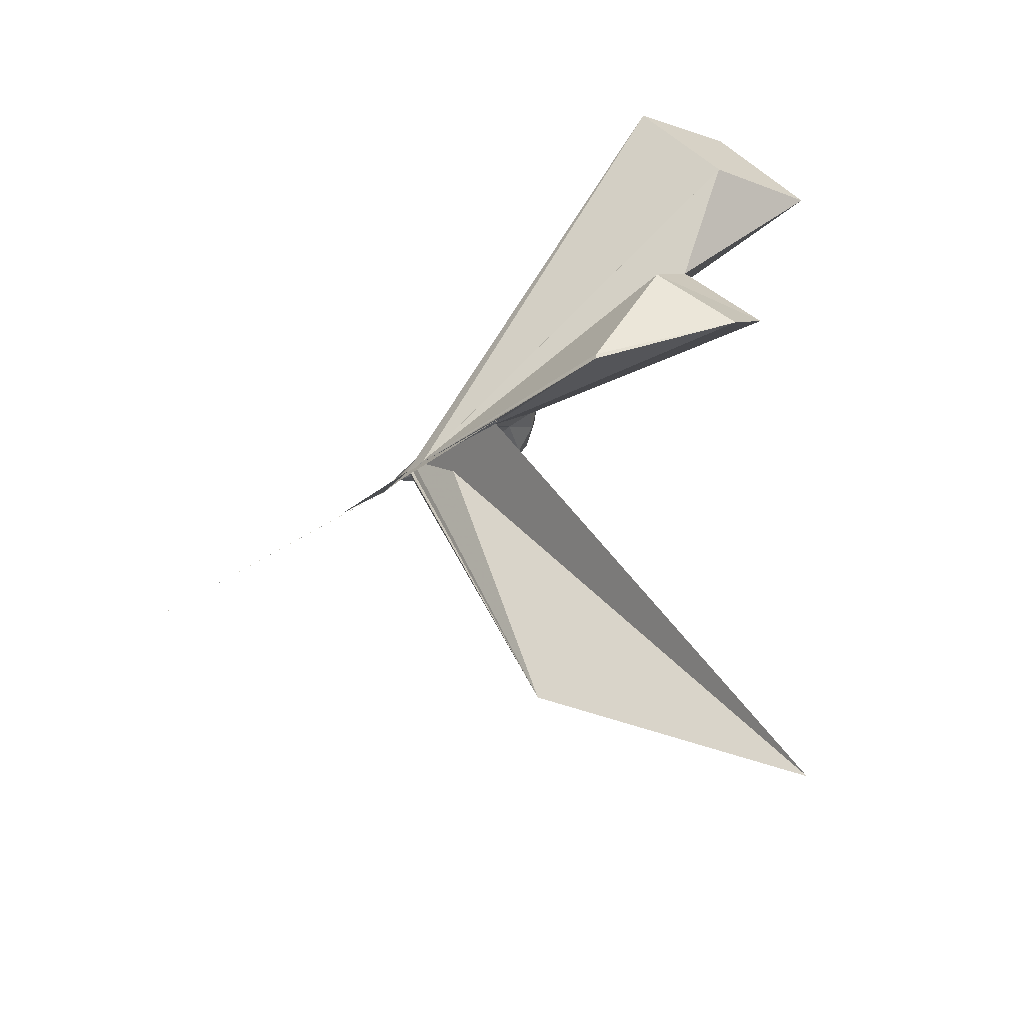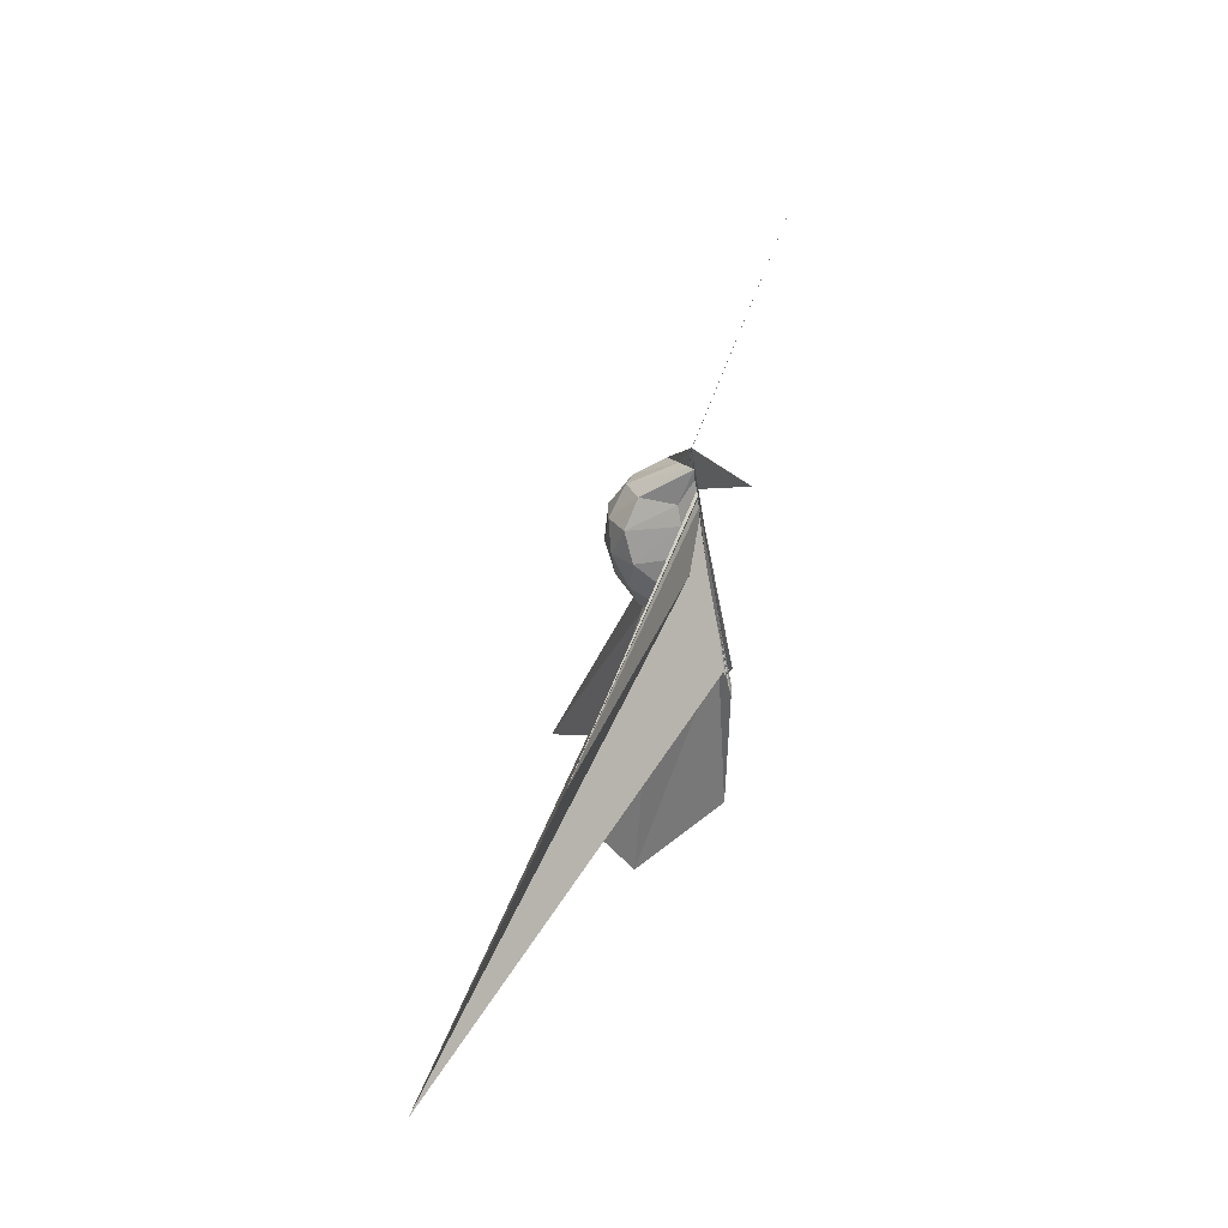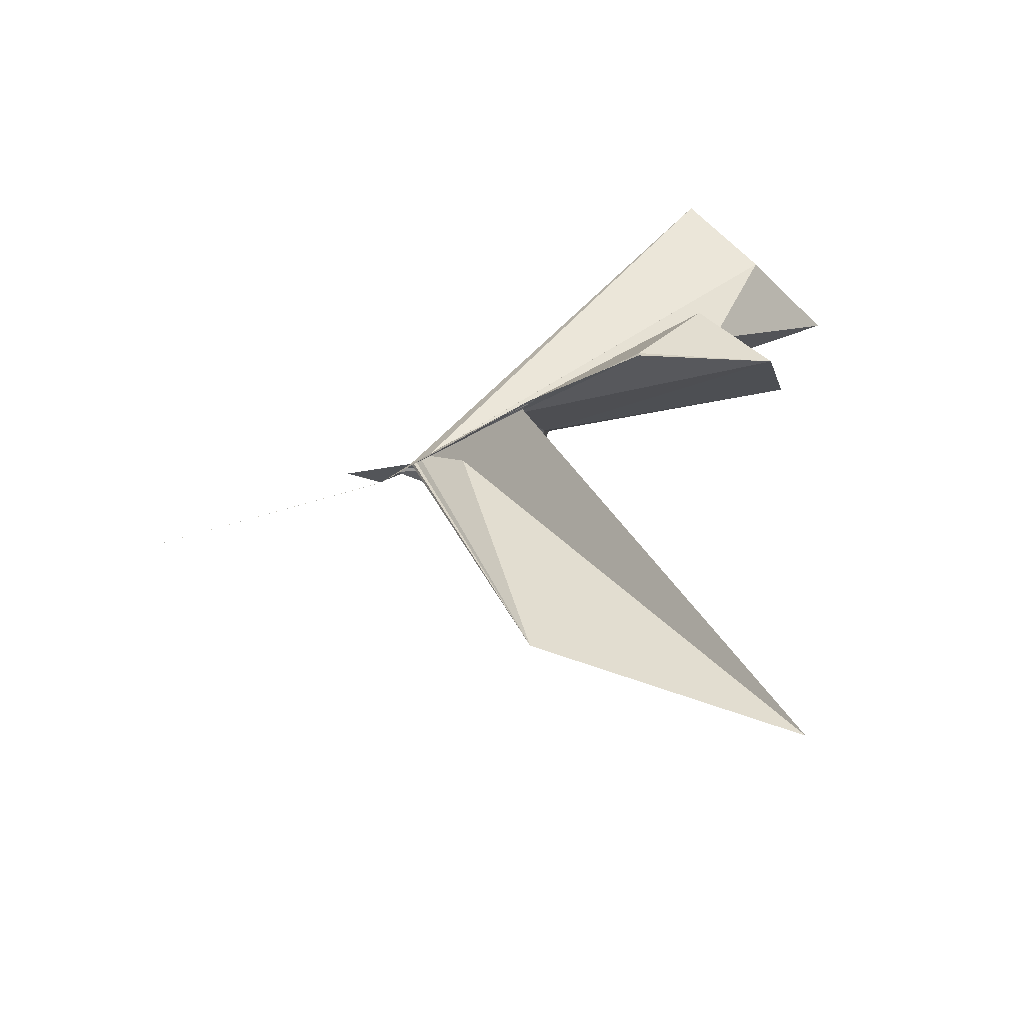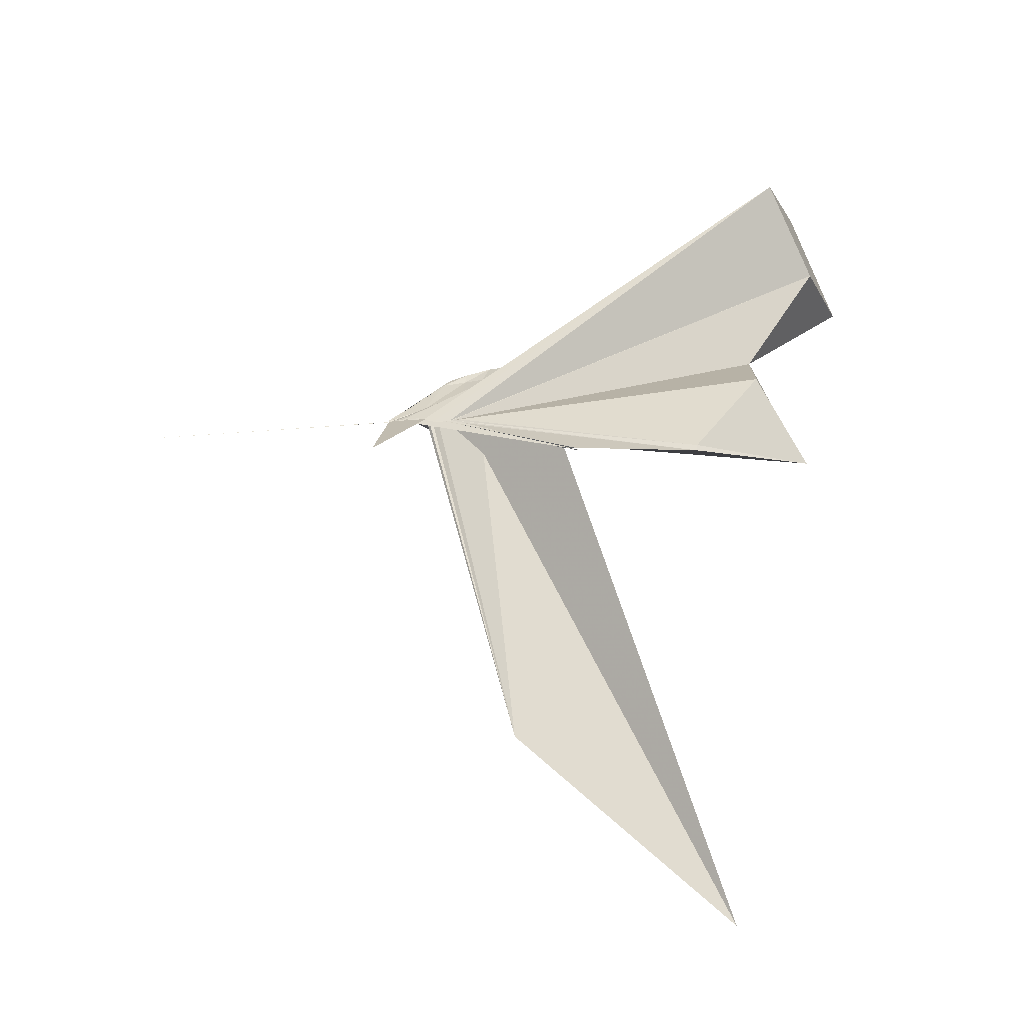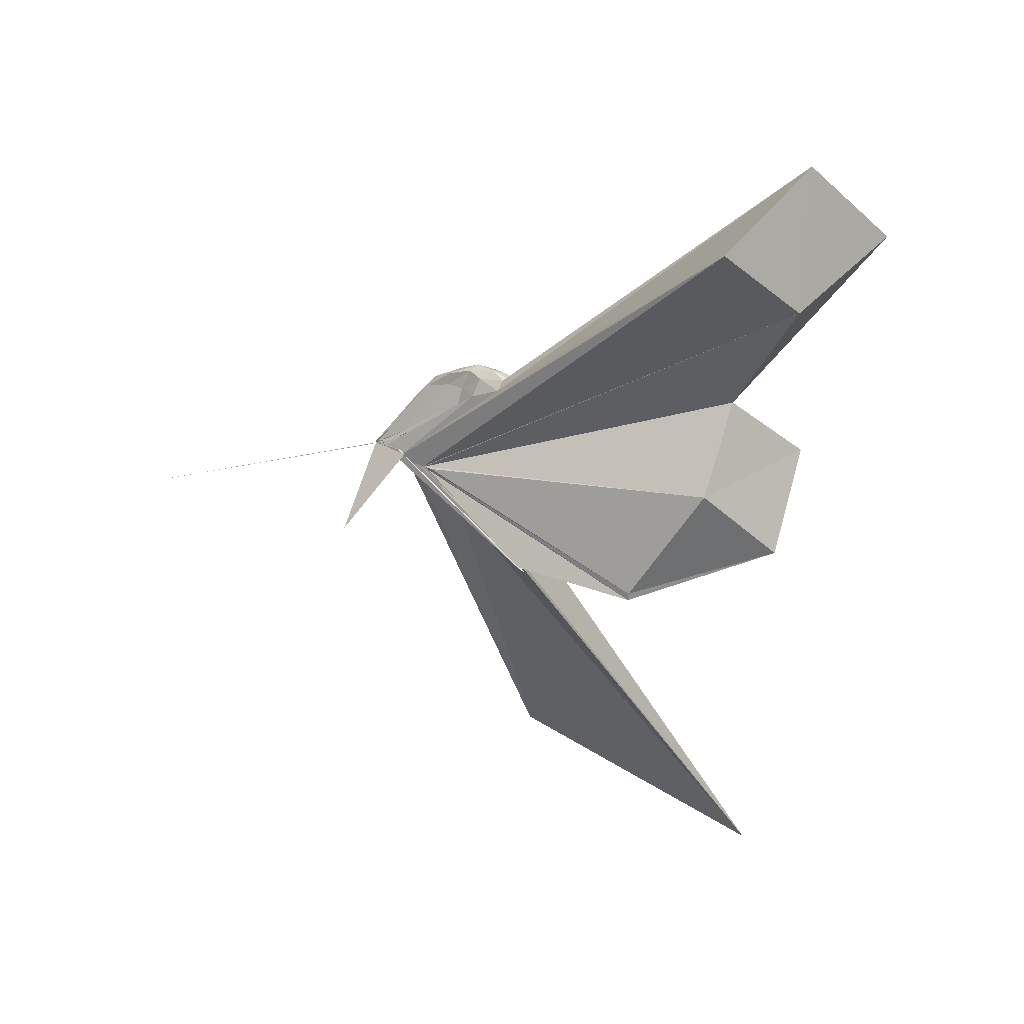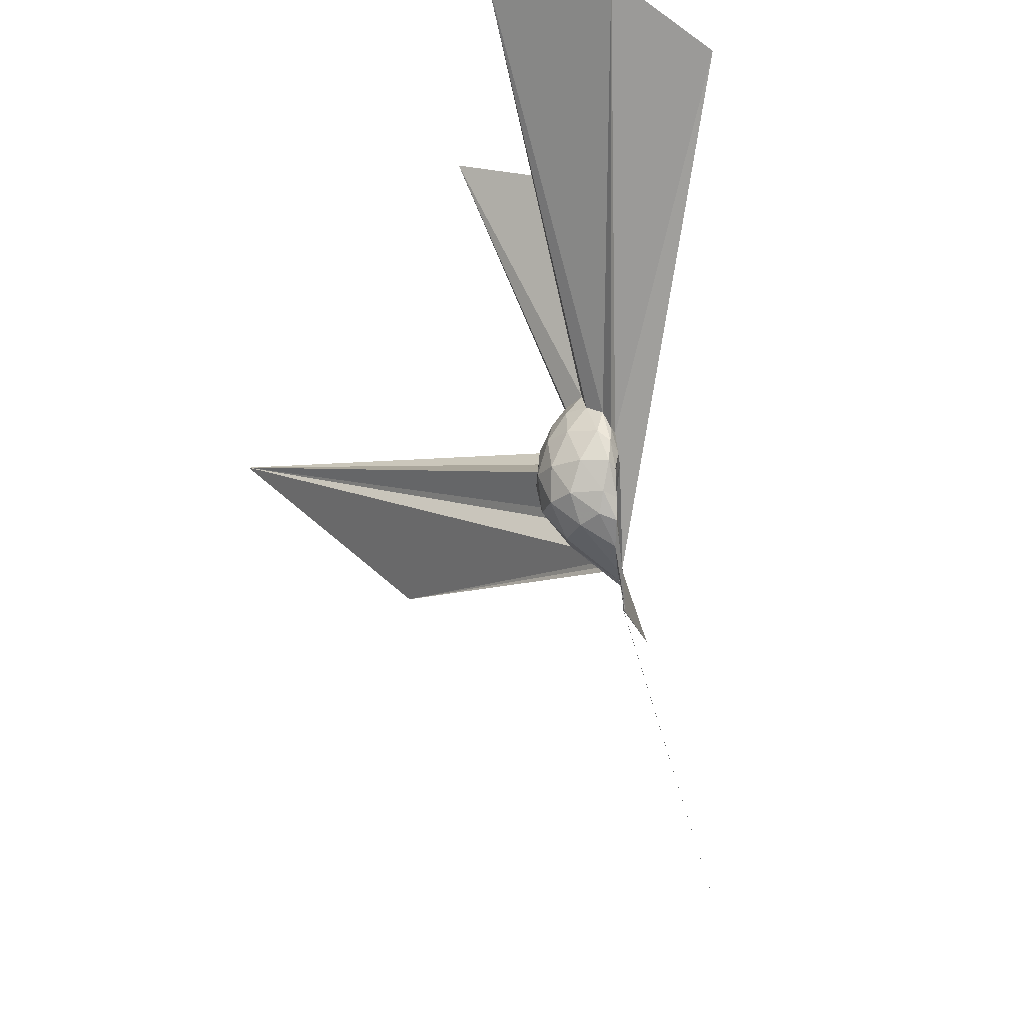
<metadata>
{"format":"obj","ext":"obj","renderer":"f3d","projection":"perspective","resolution":1024,"background":"white","views":[{"elev":-53.2,"azim":-42.0,"up":"+Y"},{"elev":-56.8,"azim":-172.3,"up":"+Y"},{"elev":-68.7,"azim":-55.7,"up":"+Y"},{"elev":-40.5,"azim":-77.8,"up":"+Y"},{"elev":21.8,"azim":-50.7,"up":"+Y"},{"elev":-21.0,"azim":164.4,"up":"+Z"}]}
</metadata>
<code>
v -0.03114 -0.157 -0.05048
v -0.03125 -0.1243 -0.2816
v 0.2024 -0.01152 0.1942
v 0.1794 0.04392 0.2104
v 0.1377 0.09498 0.211
v 0.1031 0.1317 0.1854
v 0.08352 0.1401 0.1409
v 0.0625 0.1123 0.1376
v -0.03125 -0.1406 -0.1761
v -0.03125 -0.125 -0.2184
v -0.03126 -0.1246 -0.2616
v -0.03125 -0.125 -0.262
v -0.03125 -0.1229 -0.2516
v -0.03125 -0.1243 -0.2555
v -0.03125 -0.125 -0.2476
v -0.06074 -0.382 0.3245
v -0.05334 -0.3778 0.3224
v -0.031 -0.1562 -0.09637
v -0.04332 -0.3539 0.2846
v -0.03179 -0.3038 0.2215
v 0.08337 -0.1607 0.2057
v 0.1789 -0.07375 0.2103
v 0.2271 0.02674 0.1302
v 0.1905 0.09065 0.1366
v 0.1246 0.148 0.1239
v 0.0926 0.1624 0.09237
v 0.0625 0.1366 0.06908
v 0.04073 0.08301 0.05663
v -0.03125 -0.125 -0.2438
v -0.03125 -0.125 -0.256
v -0.03126 -0.1227 -0.2813
v -0.03126 -0.1246 -0.2813
v -0.03126 -0.1199 -0.2813
v -0.03125 -0.1248 -0.276
v -0.03125 -0.1535 -0.1403
v -0.03187 -0.2846 0.1777
v -0.03125 -0.2835 0.1774
v -0.02769 -0.1427 -0.1246
v 0.7926 -1.582 0.6192
v 0.06492 -0.1881 0.1376
v 0.1904 -0.1165 0.1337
v 0.2281 -0.04615 0.1289
v 0.2291 0.06853 0.03898
v 0.169 0.134 0.03946
v 0.09897 0.1659 0.03339
v 0.07549 0.1492 0.01841
v 0.06079 0.09298 -0.0008059
v 0.03062 0.01745 -0.003977
v -0.03125 -0.125 -0.2658
v -0.03126 -0.1239 -0.2813
v -0.03126 -0.1249 -0.2813
v -0.03126 -0.1229 -0.2813
v -0.03126 -0.1249 -0.2813
v -0.03126 -0.125 -0.2813
v -0.03125 -0.1495 -0.1308
v -0.03056 -0.1562 -0.09195
v -0.03093 -0.151 -0.1485
v 0.3386 -1.129 0.04682
v -0.01889 -0.1875 0.01393
v 0.1672 -0.1522 0.03986
v 0.2278 -0.08347 0.0404
v 0.2466 -0.004483 0.04002
v 0.1865 0.09795 -0.04333
v 0.1066 0.1374 -0.04375
v 0.06613 0.1281 -0.0551
v 0.06102 0.09245 -0.05765
v 0.02917 0.01465 -0.05955
v -0.03125 -0.1218 -0.2625
v -0.03125 -0.1238 -0.2813
v -0.03125 -0.1212 -0.2813
v -0.03125 -0.125 -0.2815
v -0.03126 -0.1237 -0.2813
v -0.03126 -0.1238 -0.2813
v -0.03125 -0.1248 -0.2813
v -0.03125 -0.125 -0.266
v -0.03125 -0.125 -0.2437
v -0.03125 -0.1331 -0.1603
v -0.03125 -0.1548 -0.1195
v 0.02387 -0.1506 -0.06124
v 0.1801 -0.1165 -0.04695
v 0.2227 -0.04549 -0.05085
v 0.2224 0.03377 -0.05124
v 0.108 0.1061 -0.09805
v 0.0608 0.1077 -0.1121
v 0.04832 0.07946 -0.126
v -0.003789 -0.06414 -0.1757
v -0.02251 -0.0974 -0.2097
v -0.03126 -0.1247 -0.2706
v -0.03126 -0.1229 -0.2813
v -0.03126 -0.1221 -0.2813
v -0.03125 -0.1225 -0.2813
v -0.03126 -0.124 -0.2813
v -0.03126 -0.1244 -0.2814
v -0.03125 -0.125 -0.2813
v -0.03125 -0.1217 -0.2813
v -0.1807 -0.3668 -0.2862
v -0.03125 -0.1249 -0.2604
v -0.03125 -0.125 -0.1886
v 0.02637 -0.125 -0.1144
v 0.1309 -0.08292 -0.1268
v 0.1637 -0.01341 -0.1319
v 0.1472 0.05878 -0.1173
v 0.1622 -0.01555 0.2518
v 0.1346 0.04569 0.2643
v 0.5707 0.6517 1.144
v 0.307 0.883 1.046
v -0.03171 0.6944 0.9977
v -0.03125 -0.1491 -0.1357
v -0.03125 -0.125 -0.2298
v -0.03125 -0.1301 -0.1938
v -0.03125 -0.125 -0.2
v -0.03124 -0.125 -0.1906
v -0.05725 -0.3878 0.3422
v -0.02995 -0.1562 -0.08787
v -0.06135 -0.3761 0.3215
v -0.03528 -0.3209 0.2505
v 0.1277 -0.09742 0.2554
v 0.4754 -0.00355 0.958
v 0.2593 0.1779 0.8534
v 0.2128 0.4982 1.088
v -0.03111 -0.1562 -0.08352
v -0.03125 -0.1491 -0.131
v -0.02993 -0.15 -0.1315
v -0.03125 -0.1549 -0.128
v -0.03058 -0.1563 -0.07348
v -8.203e-07 -0.4018 0.6853
v 0.2899 -0.2621 0.9993
v 0.08928 -0.05726 0.8807
v -0.03063 -0.1562 -0.07985
v -0.03048 -0.1562 -0.08778
v -0.02977 -0.1562 -0.08663
v -1.528e-06 -0.3807 0.6872
v 0.0467 0.04957 -0.1646
v -0.01538 -0.06587 -0.2325
v -0.03125 -0.1193 -0.2804
v -0.03125 -0.1244 -0.2813
v -0.03125 -0.1243 -0.2813
v -0.03126 -0.1247 -0.2813
v -0.03125 -0.1246 -0.2818
v -0.03125 -0.1247 -0.2813
v -0.03125 -0.1239 -0.2813
v -0.03125 -0.1247 -0.2813
v -0.03125 -0.1231 -0.2813
v -0.03125 -0.1234 -0.2754
v -0.03125 -0.125 -0.2167
v -0.01634 -0.09806 -0.2106
v 0.01227 -0.03975 -0.1951
v -0.03125 -0.1121 -0.2759
v -0.03125 -0.1239 -0.2813
v -0.03125 -0.1246 -0.2814
v -0.03125 -0.1249 -0.2815
v -0.03125 -0.1247 -0.2816
v -0.3471 -0.3408 -1.018
v -0.03125 -0.1249 -0.2813
v -0.03125 -0.125 -0.2813
v -0.03125 -0.1237 -0.2813
v -0.03125 -0.1164 -0.2814
v -0.03125 -0.1241 -0.2814
v -0.03125 -0.1232 -0.2813
v -0.03125 -0.1248 -0.2822
v -0.03125 -0.1234 -0.2824
v -0.03125 -0.1238 -0.2819
f 3 23 4
f 4 23 24
f 4 24 5
f 5 24 25
f 5 25 6
f 6 25 26
f 6 26 7
f 7 26 27
f 7 27 8
f 8 27 28
f 8 28 9
f 9 28 29
f 9 29 10
f 10 29 30
f 10 30 11
f 11 30 31
f 11 31 12
f 12 31 32
f 12 32 13
f 13 32 33
f 13 33 14
f 14 33 34
f 14 34 15
f 15 34 35
f 15 35 16
f 16 35 36
f 16 36 17
f 17 36 37
f 17 37 18
f 18 37 38
f 18 38 19
f 19 38 39
f 19 39 20
f 20 39 40
f 20 40 21
f 21 40 41
f 21 41 22
f 22 41 42
f 22 42 3
f 3 42 23
f 23 43 24
f 24 43 44
f 24 44 25
f 25 44 45
f 25 45 26
f 26 45 46
f 26 46 27
f 27 46 47
f 27 47 28
f 28 47 48
f 28 48 29
f 29 48 49
f 29 49 30
f 30 49 50
f 30 50 31
f 31 50 51
f 31 51 32
f 32 51 52
f 32 52 33
f 33 52 53
f 33 53 34
f 34 53 54
f 34 54 35
f 35 54 55
f 35 55 36
f 36 55 56
f 36 56 37
f 37 56 57
f 37 57 38
f 38 57 58
f 38 58 39
f 39 58 59
f 39 59 40
f 40 59 60
f 40 60 41
f 41 60 61
f 41 61 42
f 42 61 62
f 42 62 23
f 23 62 43
f 43 63 44
f 44 63 64
f 44 64 45
f 45 64 65
f 45 65 46
f 46 65 66
f 46 66 47
f 47 66 67
f 47 67 48
f 48 67 68
f 48 68 49
f 49 68 69
f 49 69 50
f 50 69 70
f 50 70 51
f 51 70 71
f 51 71 52
f 52 71 72
f 52 72 53
f 53 72 73
f 53 73 54
f 54 73 74
f 54 74 55
f 55 74 75
f 55 75 56
f 56 75 76
f 56 76 57
f 57 76 77
f 57 77 58
f 58 77 78
f 58 78 59
f 59 78 79
f 59 79 60
f 60 79 80
f 60 80 61
f 61 80 81
f 61 81 62
f 62 81 82
f 62 82 43
f 43 82 63
f 63 83 64
f 64 83 84
f 64 84 65
f 65 84 85
f 65 85 66
f 66 85 86
f 66 86 67
f 67 86 87
f 67 87 68
f 68 87 88
f 68 88 69
f 69 88 89
f 69 89 70
f 70 89 90
f 70 90 71
f 71 90 91
f 71 91 72
f 72 91 92
f 72 92 73
f 73 92 93
f 73 93 74
f 74 93 94
f 74 94 75
f 75 94 95
f 75 95 76
f 76 95 96
f 76 96 77
f 77 96 97
f 77 97 78
f 78 97 98
f 78 98 79
f 79 98 99
f 79 99 80
f 80 99 100
f 80 100 81
f 81 100 101
f 81 101 82
f 82 101 102
f 82 102 63
f 63 102 83
f 103 104 118
f 104 119 118
f 104 105 119
f 105 120 119
f 105 106 120
f 106 107 120
f 107 121 120
f 107 108 121
f 108 122 121
f 108 109 122
f 109 110 122
f 110 123 122
f 110 111 123
f 111 124 123
f 111 112 124
f 112 113 124
f 113 125 124
f 113 114 125
f 114 126 125
f 114 115 126
f 115 116 126
f 116 127 126
f 116 117 127
f 117 118 127
f 117 103 118
f 118 119 128
f 119 129 128
f 119 120 129
f 120 121 129
f 121 130 129
f 121 122 130
f 122 123 130
f 123 131 130
f 123 124 131
f 124 125 131
f 125 132 131
f 125 126 132
f 126 127 132
f 127 128 132
f 127 118 128
f 133 148 134
f 134 148 149
f 134 149 135
f 135 149 150
f 135 150 136
f 136 150 137
f 137 150 151
f 137 151 138
f 138 151 152
f 138 152 139
f 139 152 140
f 140 152 153
f 140 153 141
f 141 153 154
f 141 154 142
f 142 154 143
f 143 154 155
f 143 155 144
f 144 155 156
f 144 156 145
f 145 156 146
f 146 156 157
f 146 157 147
f 147 157 148
f 147 148 133
f 148 158 149
f 149 158 159
f 149 159 150
f 150 159 151
f 151 159 160
f 151 160 152
f 152 160 153
f 153 160 161
f 153 161 154
f 154 161 155
f 155 161 162
f 155 162 156
f 156 162 157
f 157 162 158
f 157 158 148
f 3 4 103
f 103 4 104
f 4 5 104
f 104 5 105
f 5 6 105
f 105 6 106
f 6 7 106
f 7 8 106
f 106 8 107
f 8 9 107
f 107 9 108
f 9 10 108
f 108 10 109
f 10 11 109
f 11 12 109
f 109 12 110
f 12 13 110
f 110 13 111
f 13 14 111
f 111 14 112
f 14 15 112
f 15 16 112
f 112 16 113
f 16 17 113
f 113 17 114
f 17 18 114
f 114 18 115
f 18 19 115
f 19 20 115
f 115 20 116
f 20 21 116
f 116 21 117
f 21 22 117
f 117 22 103
f 22 3 103
f 83 133 84
f 84 133 134
f 84 134 85
f 85 134 135
f 85 135 86
f 86 135 136
f 86 136 87
f 87 136 88
f 88 136 137
f 88 137 89
f 89 137 138
f 89 138 90
f 90 138 139
f 90 139 91
f 91 139 92
f 92 139 140
f 92 140 93
f 93 140 141
f 93 141 94
f 94 141 142
f 94 142 95
f 95 142 96
f 96 142 143
f 96 143 97
f 97 143 144
f 97 144 98
f 98 144 145
f 98 145 99
f 99 145 100
f 100 145 146
f 100 146 101
f 101 146 147
f 101 147 102
f 102 147 133
f 102 133 83
f 128 129 1
f 129 130 1
f 130 131 1
f 131 132 1
f 132 128 1
f 159 158 2
f 160 159 2
f 161 160 2
f 162 161 2
f 158 162 2

</code>
